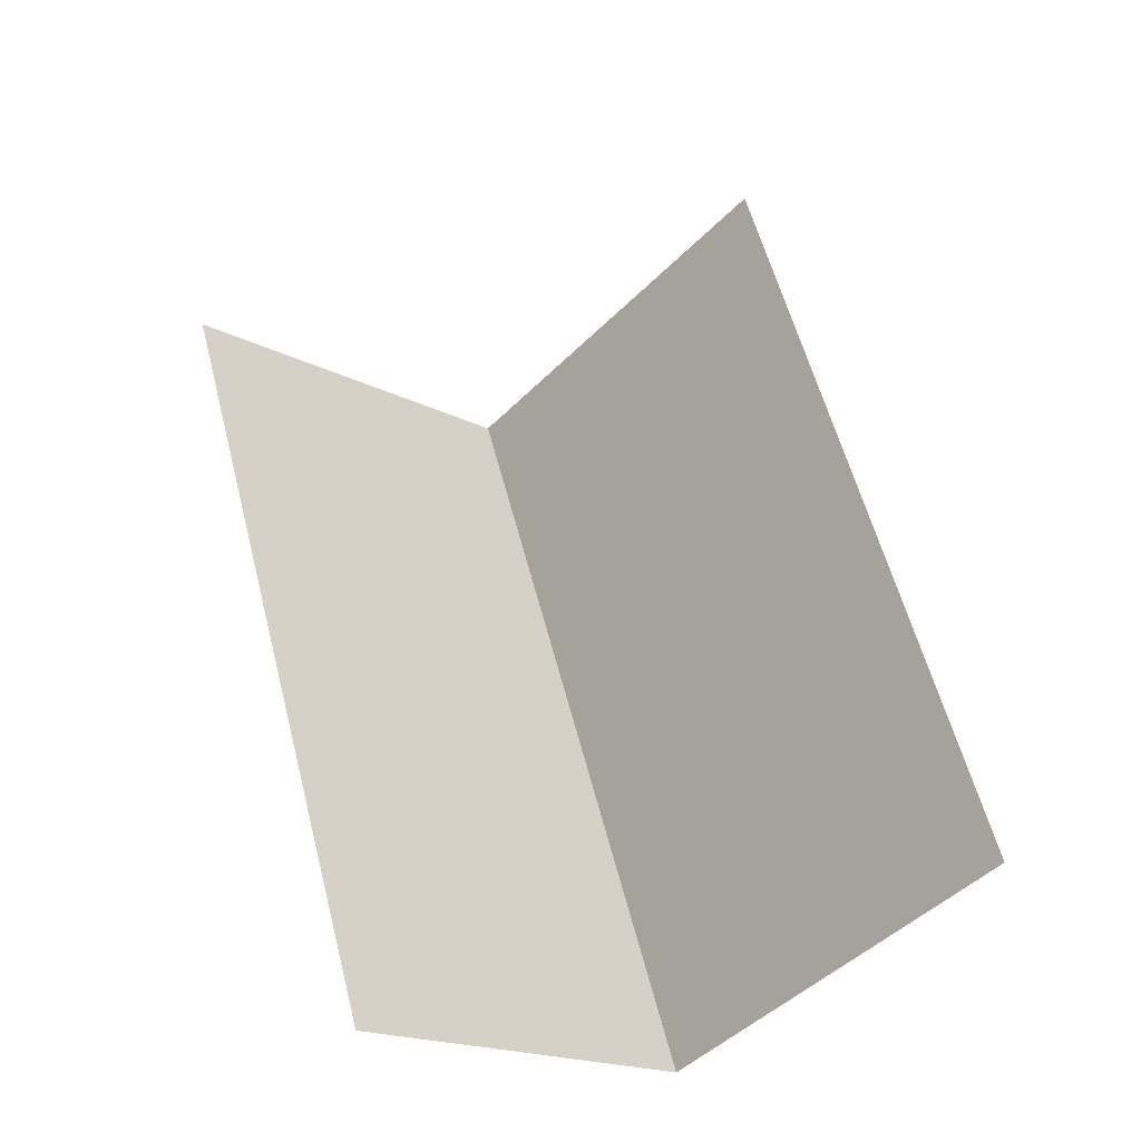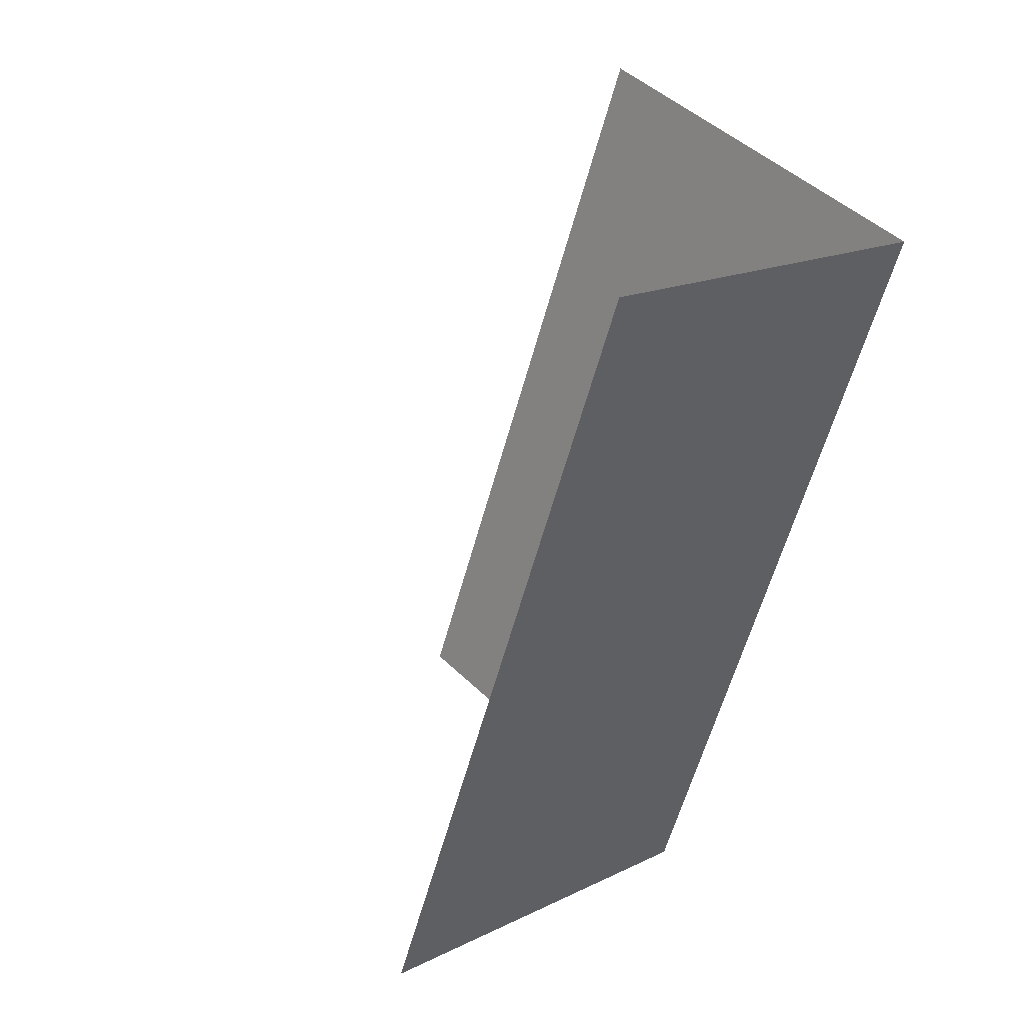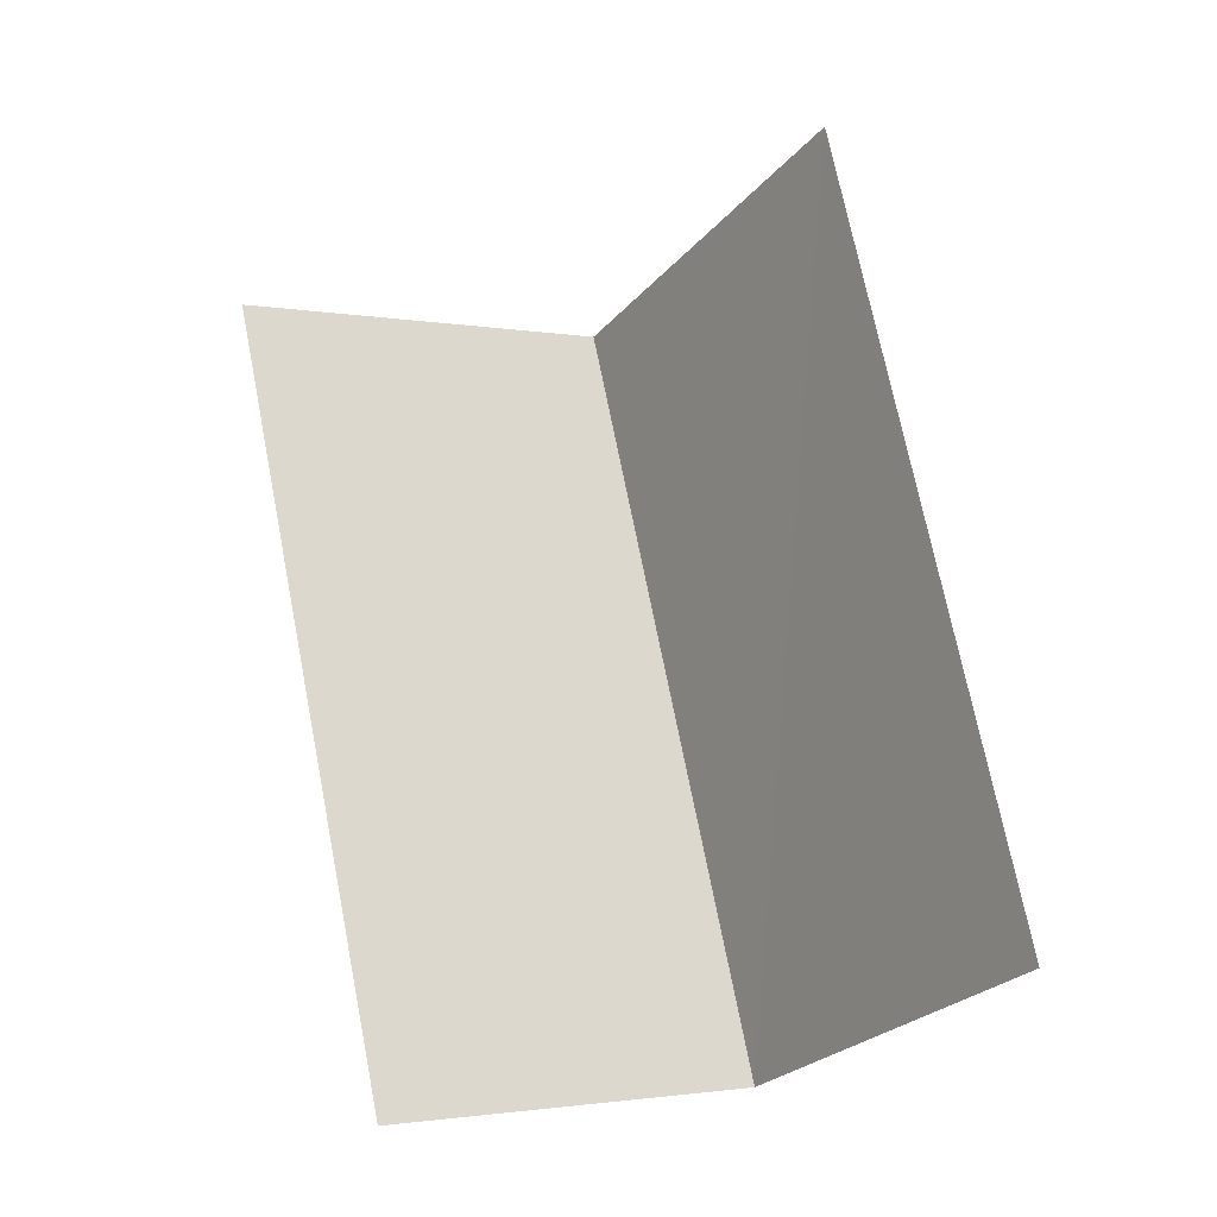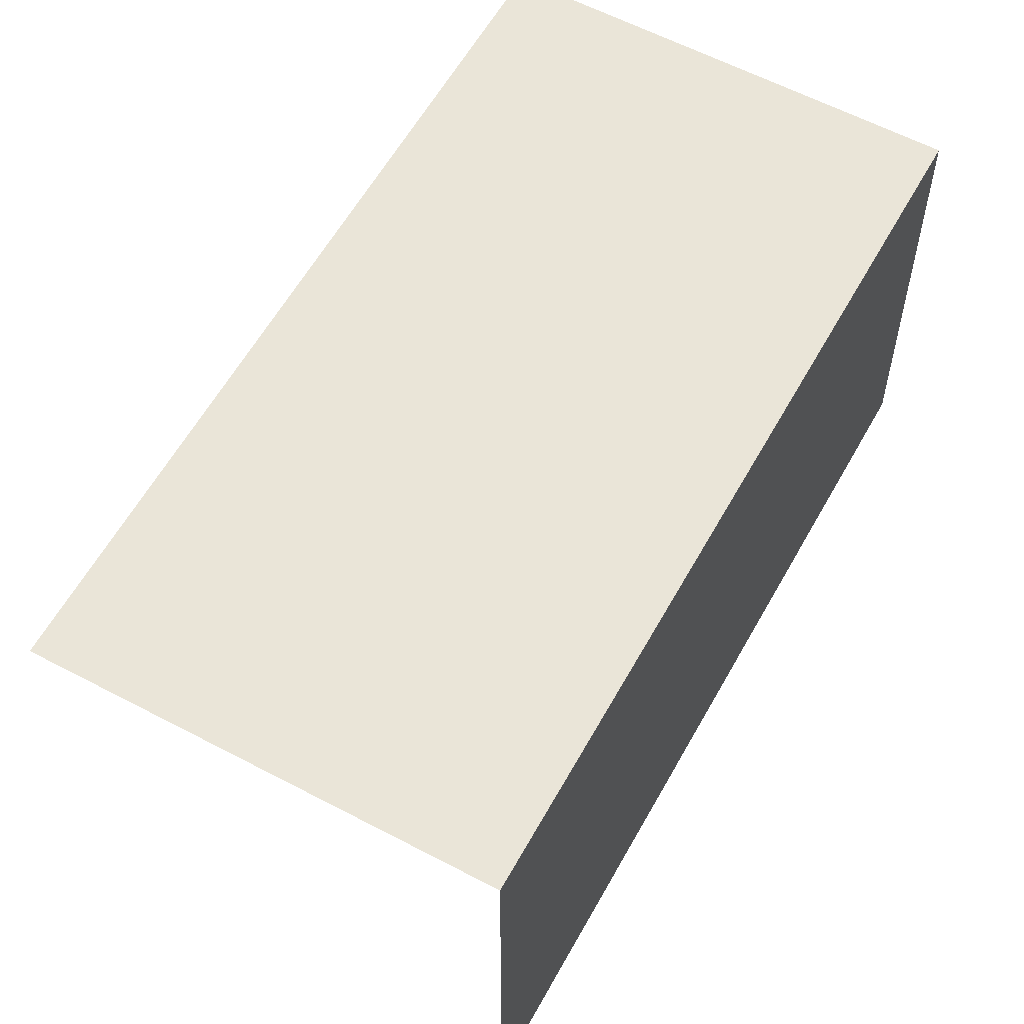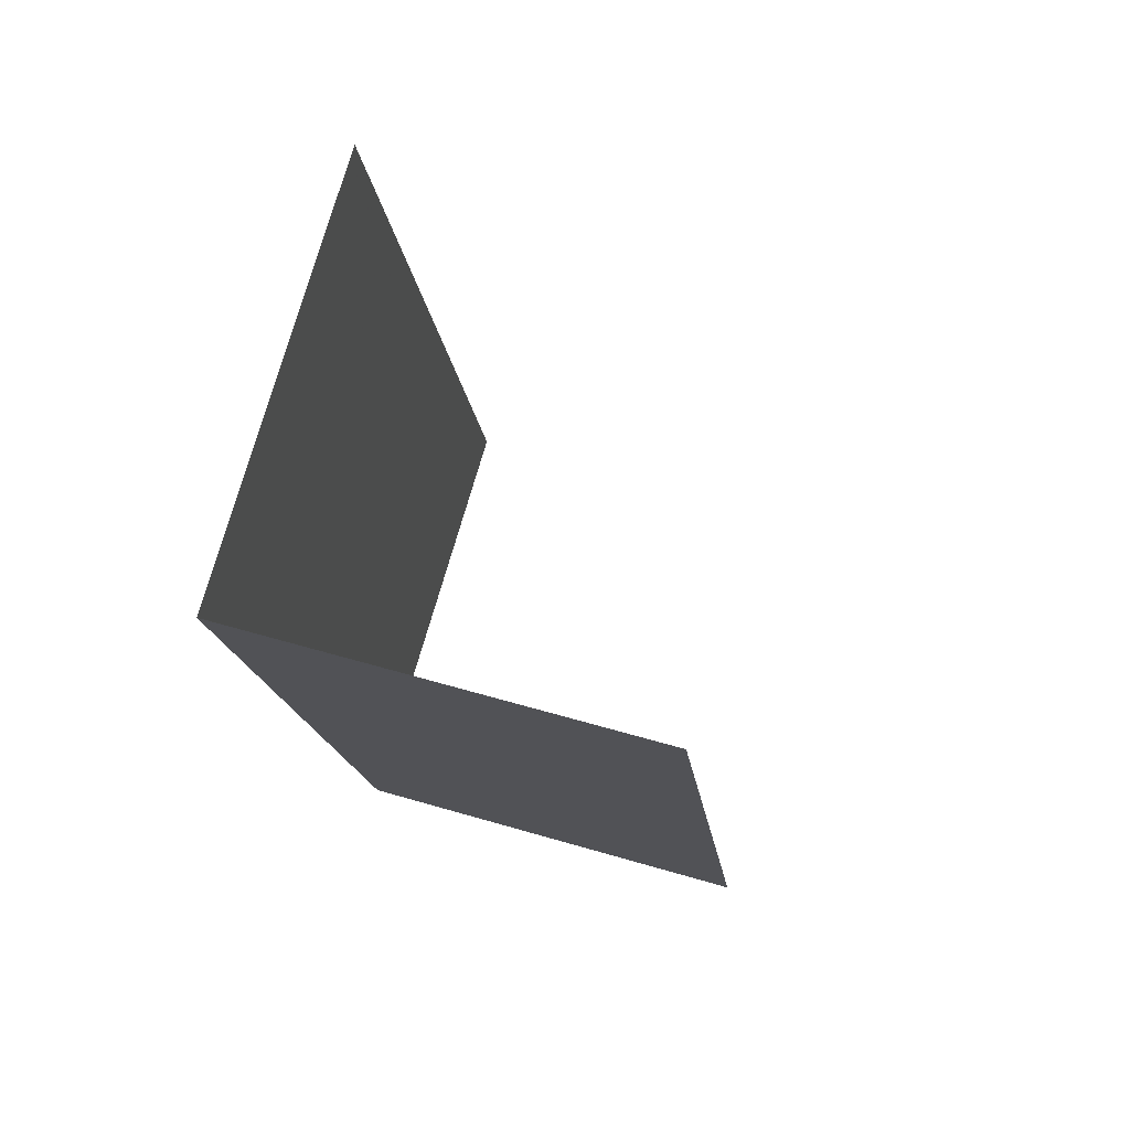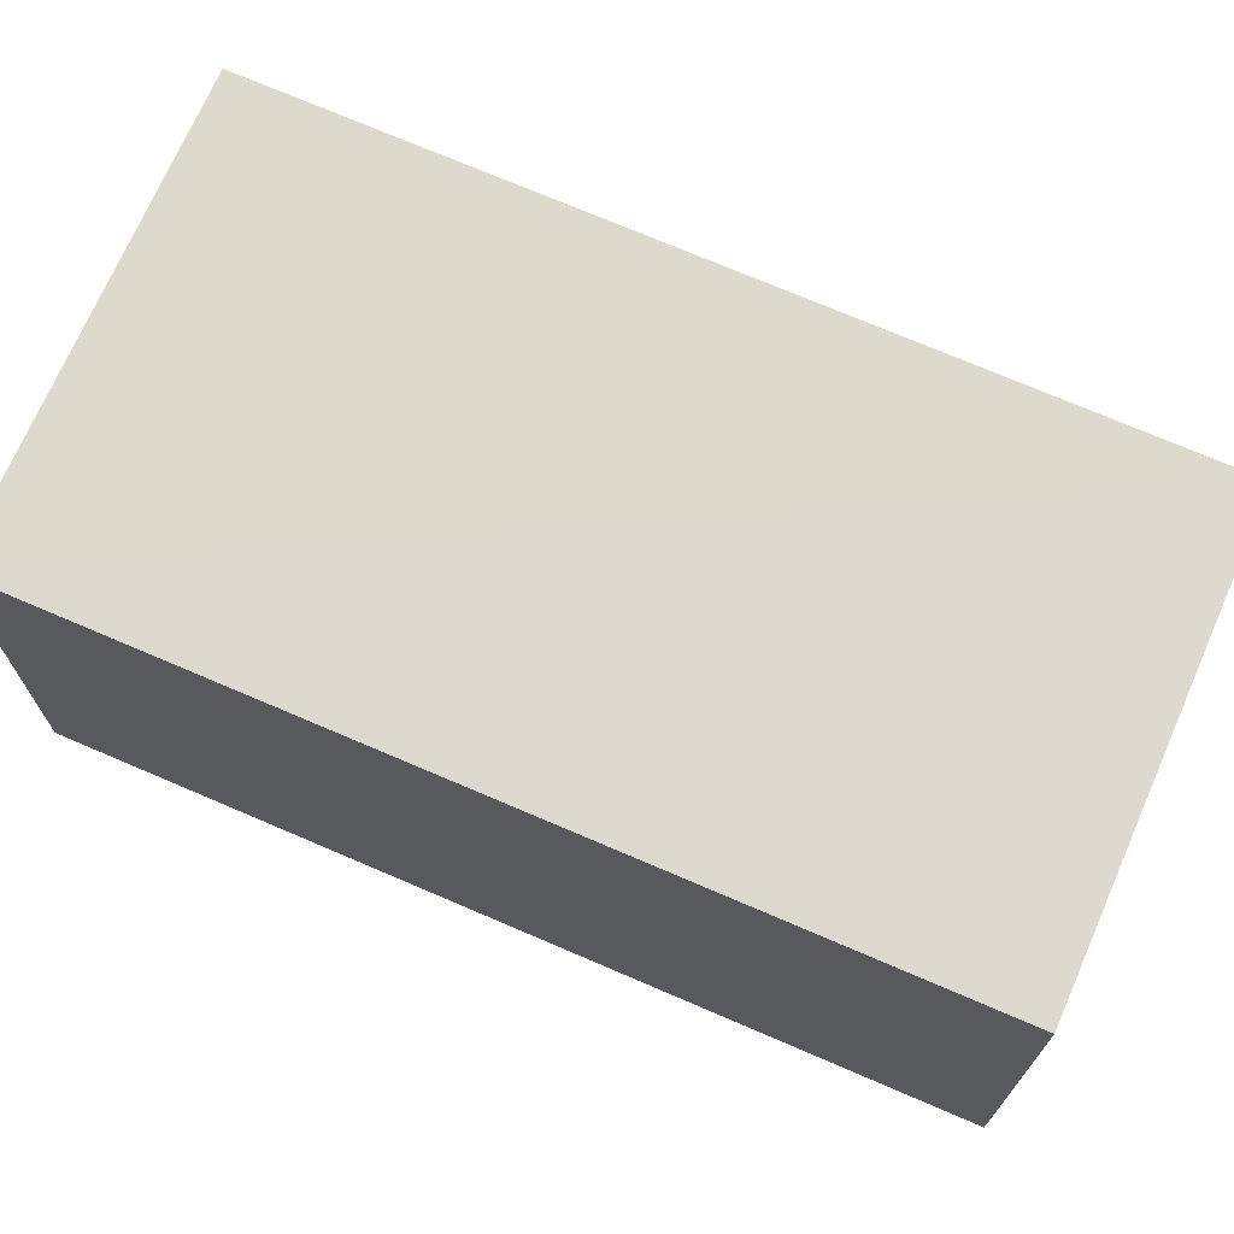
<metadata>
{"format":"obj","ext":"obj","renderer":"f3d","projection":"perspective","resolution":1024,"background":"white","views":[{"elev":-18.7,"azim":-134.8,"up":"+Y"},{"elev":45.0,"azim":-41.8,"up":"+Y"},{"elev":-2.2,"azim":-123.4,"up":"+Y"},{"elev":58.9,"azim":8.1,"up":"+Z"},{"elev":55.2,"azim":107.5,"up":"+Y"},{"elev":71.7,"azim":92.8,"up":"+Z"}]}
</metadata>
<code>
v -2.242e+05 -1.279e+05 14.88
v -2.241e+05 -1.279e+05 14.88
v -2.242e+05 -1.279e+05 14.88
v -2.242e+05 -1.279e+05 14.88
v -2.242e+05 -1.279e+05 17.16
v -2.242e+05 -1.279e+05 17.16
v -2.242e+05 -1.279e+05 17.16
v -2.241e+05 -1.279e+05 17.16
f 1 2 3
f 4 1 3
f 5 2 1
f 5 8 2
f 6 1 4
f 6 5 1
f 6 4 3
f 7 6 3
f 5 6 7
f 8 5 7
f 7 3 2
f 8 7 2

</code>
